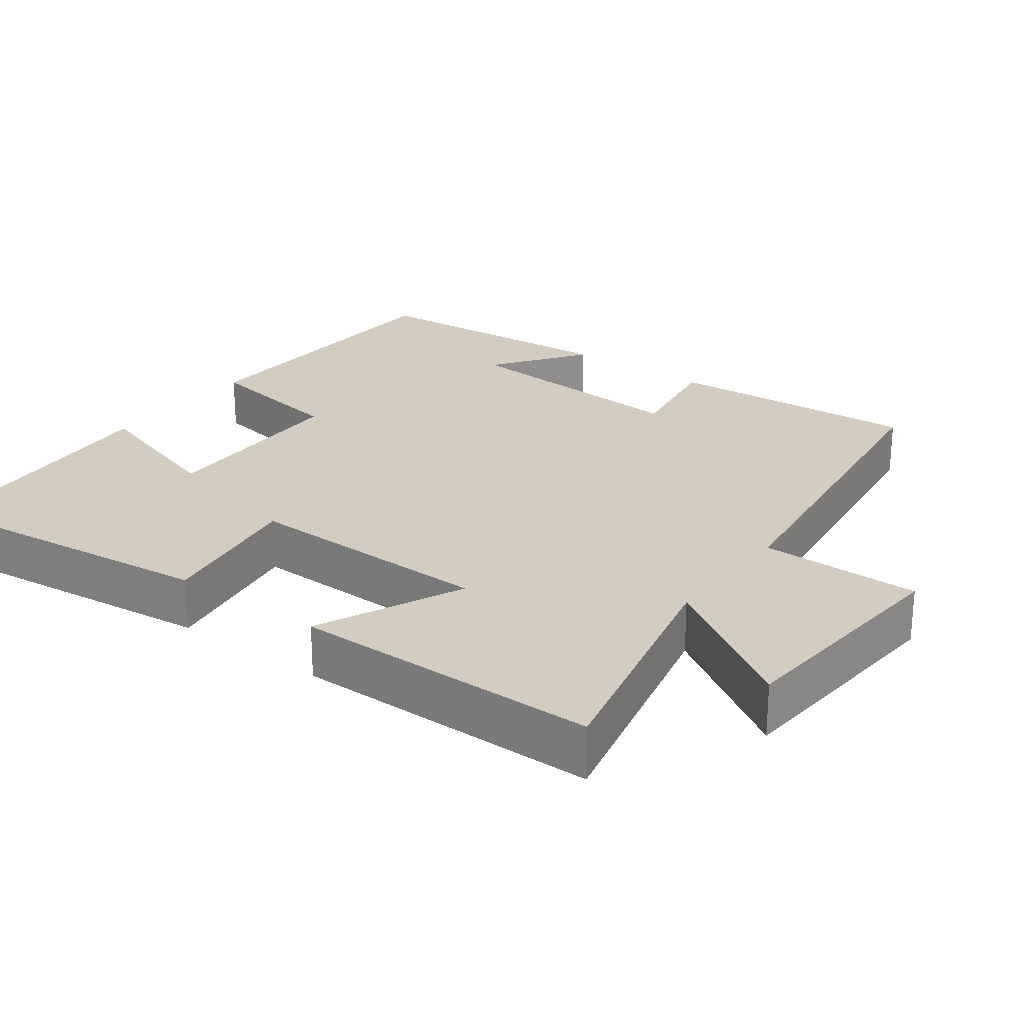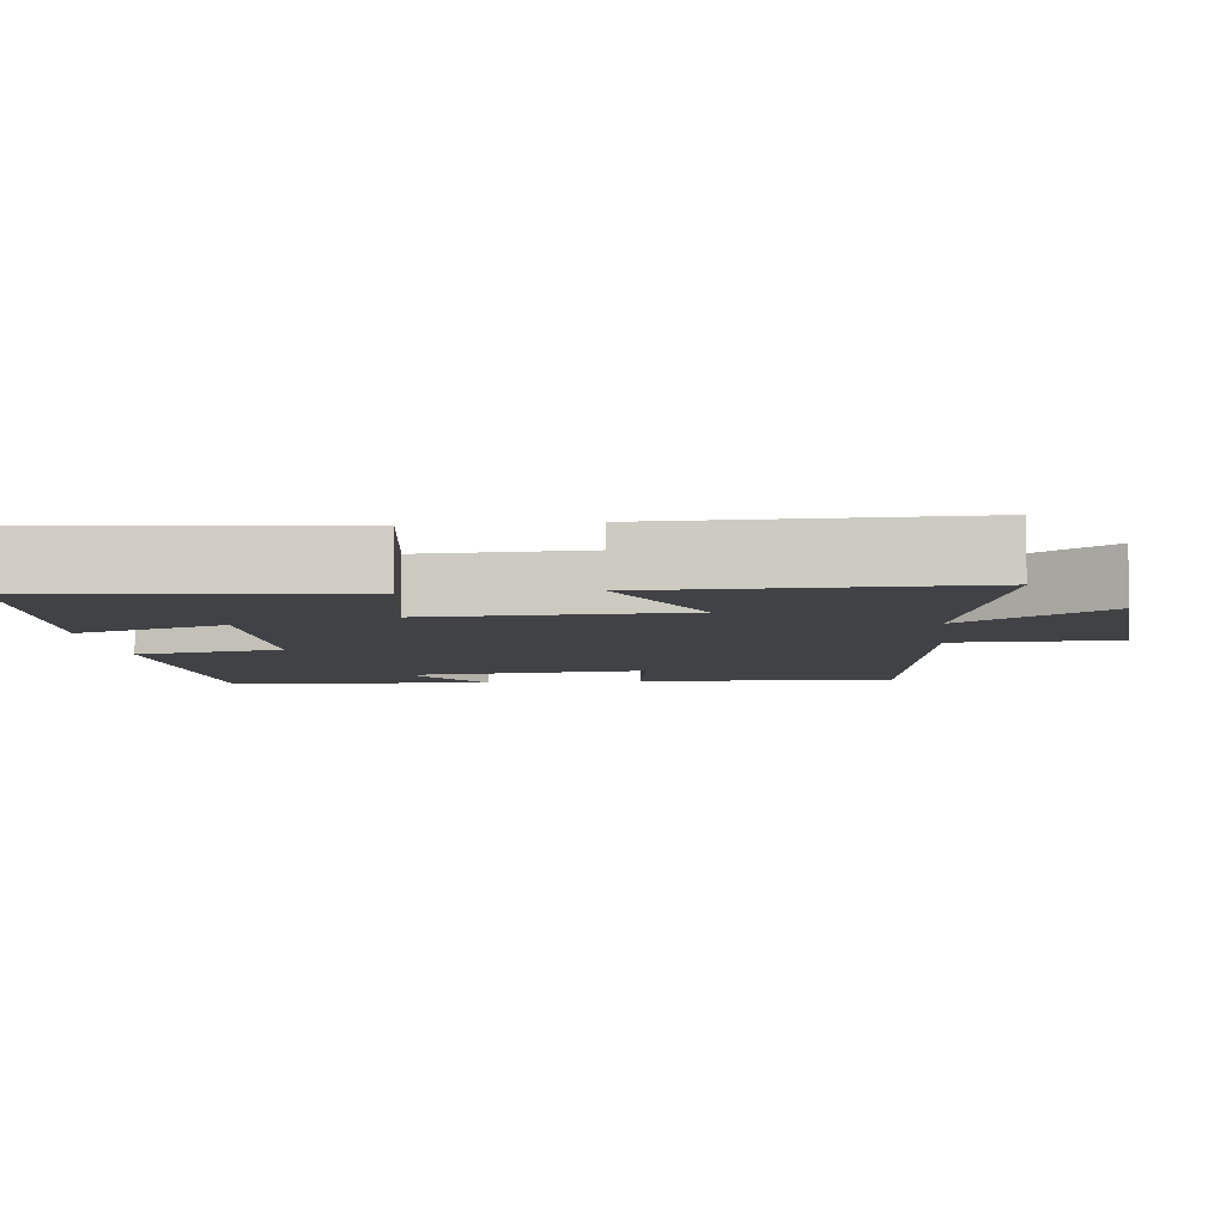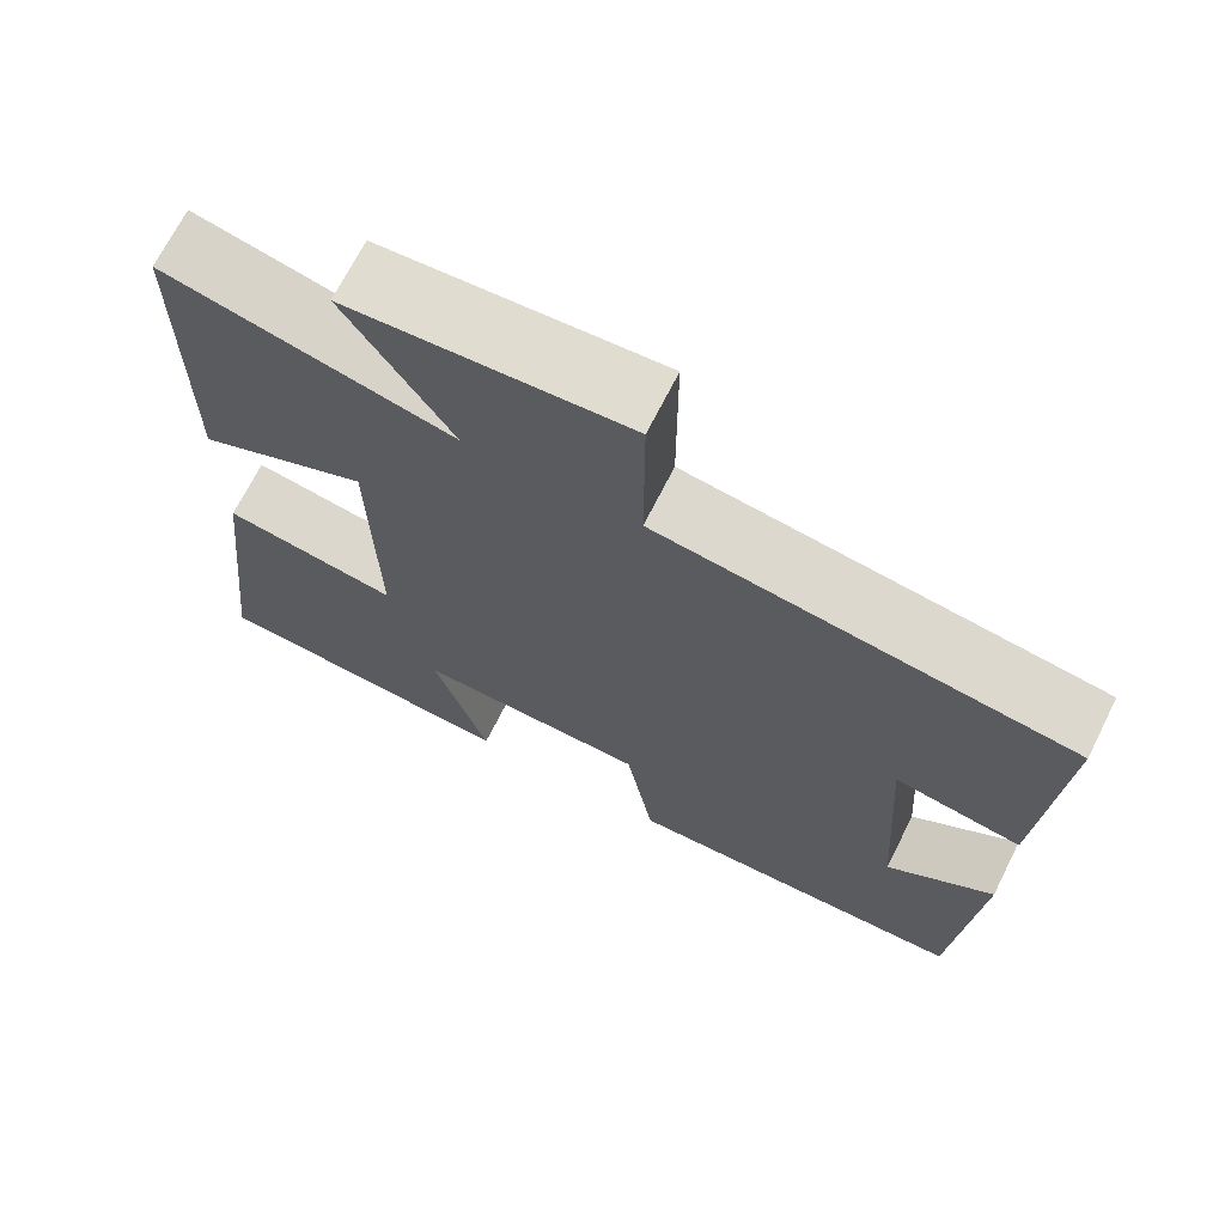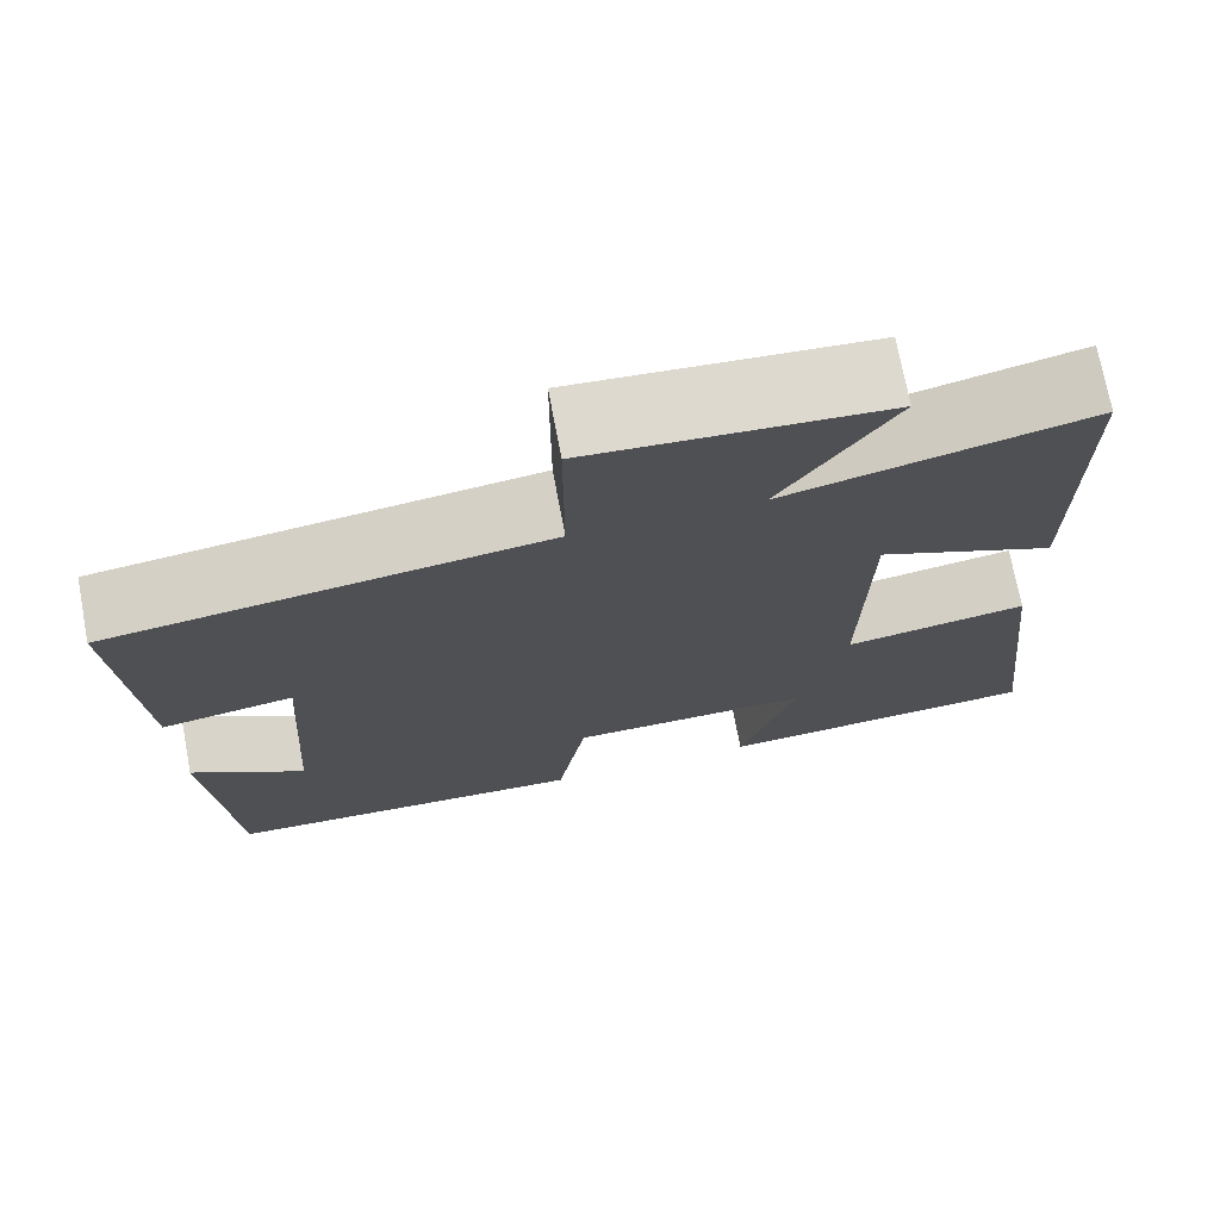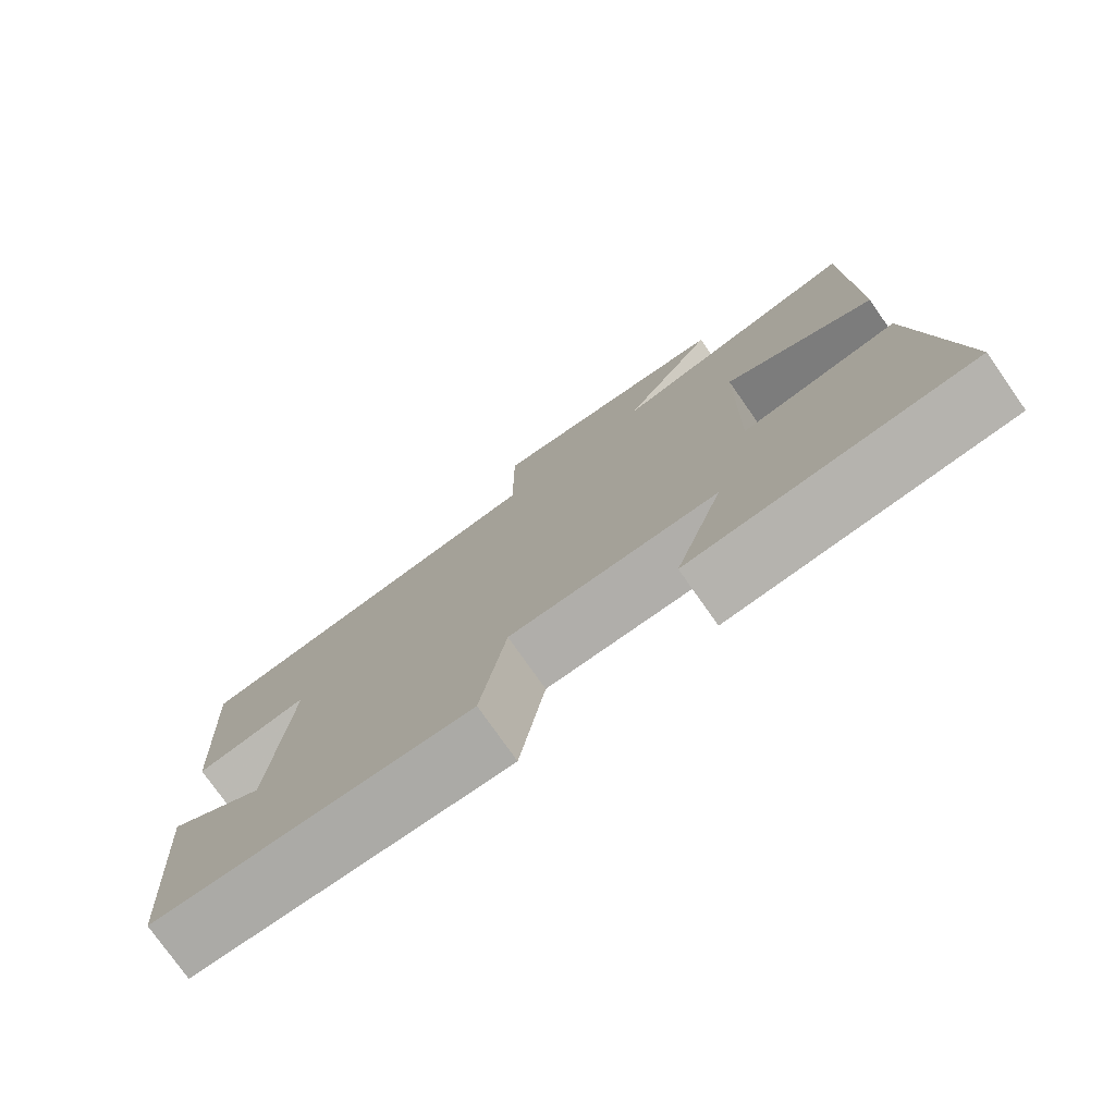
<metadata>
{"format":"obj","ext":"obj","renderer":"f3d","projection":"perspective","resolution":1024,"background":"white","views":[{"elev":24.5,"azim":-53.3,"up":"+Y"},{"elev":-6.7,"azim":-83.3,"up":"+Y"},{"elev":69.7,"azim":26.7,"up":"+Z"},{"elev":73.0,"azim":169.3,"up":"+Z"},{"elev":-77.3,"azim":-144.9,"up":"+Z"}]}
</metadata>
<code>
v 0.522 0.07 0.434
v 0.5 0.07 0.087
v 0.351 0.07 0.112
v 0.373 0.07 -0.214
v 0.5 0.07 -0.125
v 0.473 0.07 -0.484
v 0.061 0.07 -0.5
v 0.028 0.07 -0.301
v -0.244 0.07 -0.297
v -0.181 0.07 -0.5
v -0.546 0.07 -0.473
v -0.5 0.07 -0.058
v -0.295 0.07 -0.091
v -0.301 0.07 0.249
v -0.5 0.07 0.16
v -0.498 0.07 0.579
v -0.163 0.07 0.5
v -0.287 0.07 0.695
v 0.039 0.07 0.719
v 0.039 0.07 0.5
v 0.522 0 0.434
v 0.5 0 0.087
v 0.351 0 0.112
v 0.373 0 -0.214
v 0.5 0 -0.125
v 0.473 0 -0.484
v 0.061 0 -0.5
v 0.028 0 -0.301
v -0.244 0 -0.297
v -0.181 0 -0.5
v -0.546 0 -0.473
v -0.5 0 -0.058
v -0.295 0 -0.091
v -0.301 0 0.249
v -0.5 0 0.16
v -0.498 0 0.579
v -0.163 0 0.5
v -0.287 0 0.695
v 0.039 0 0.719
v 0.039 0 0.5
f 17 18 19 20
f 1 2 3
f 20 1 3
f 17 20 3
f 14 15 16 17
f 17 3 4
f 14 17 4
f 13 14 4
f 12 13 4
f 9 10 11 12
f 8 9 12 4
f 7 8 4
f 4 5 6 7
f 40 39 38 37
f 23 22 21
f 23 21 40
f 23 40 37
f 37 36 35 34
f 24 23 37
f 24 37 34
f 24 34 33
f 24 33 32
f 32 31 30 29
f 24 32 29 28
f 24 28 27
f 27 26 25 24
f 1 21 22 2
f 2 22 23 3
f 3 23 24 4
f 4 24 25 5
f 5 25 26 6
f 6 26 27 7
f 7 27 28 8
f 8 28 29 9
f 9 29 30 10
f 10 30 31 11
f 11 31 32 12
f 12 32 33 13
f 13 33 34 14
f 14 34 35 15
f 15 35 36 16
f 16 36 37 17
f 17 37 38 18
f 18 38 39 19
f 19 39 40 20
f 20 40 21 1

</code>
